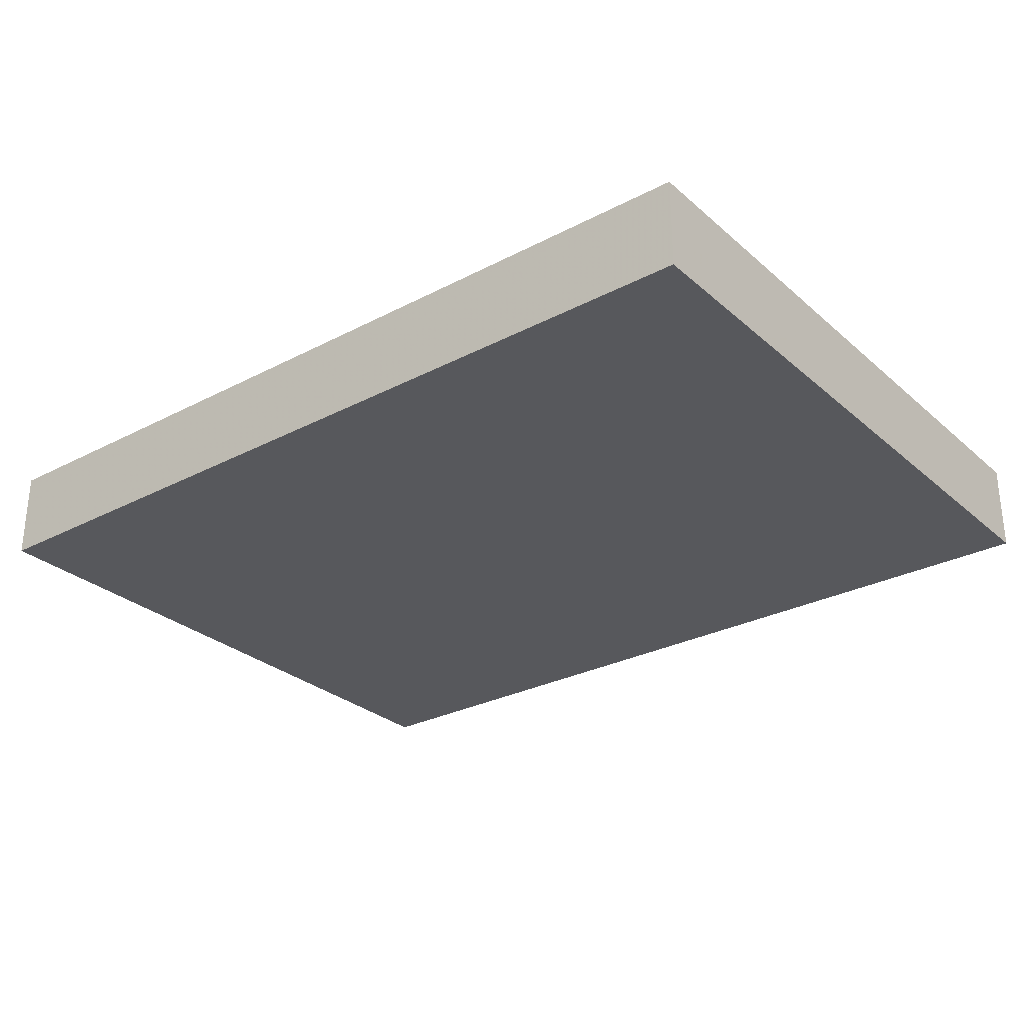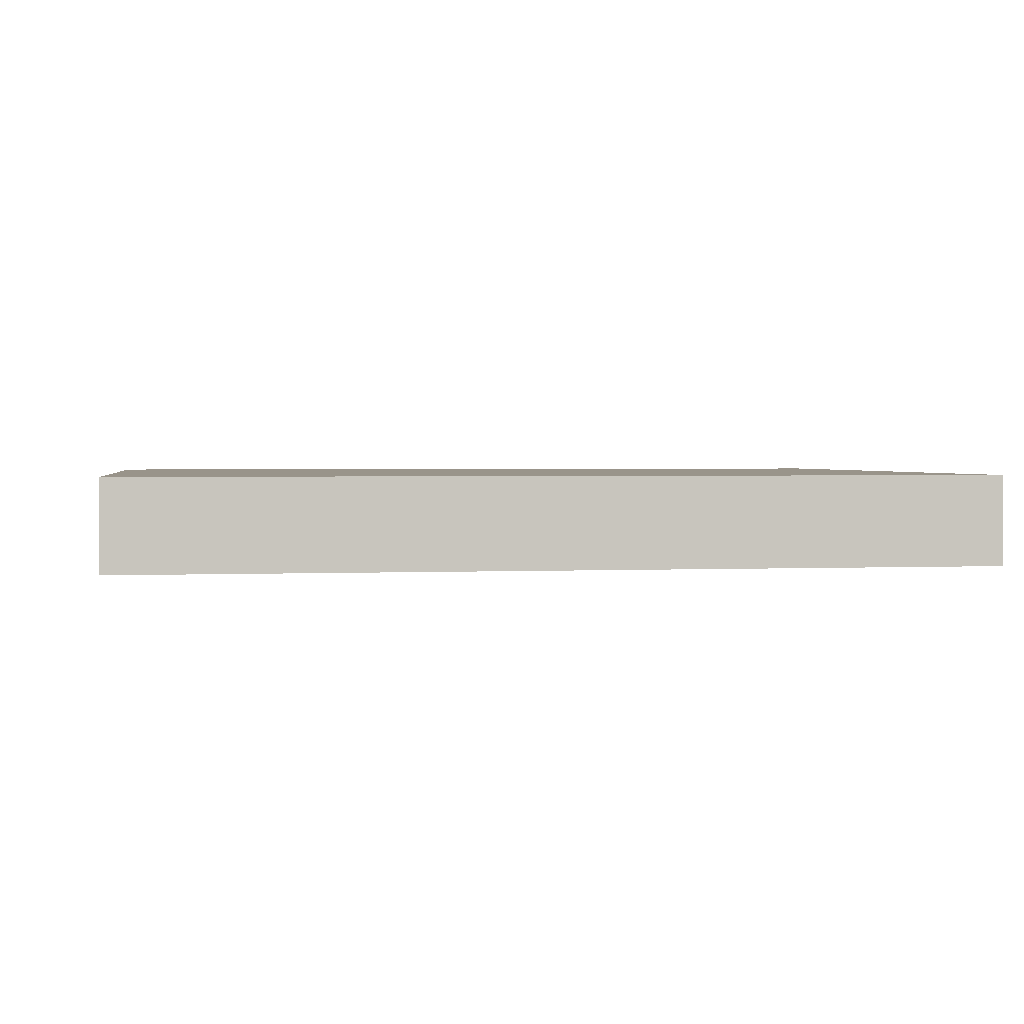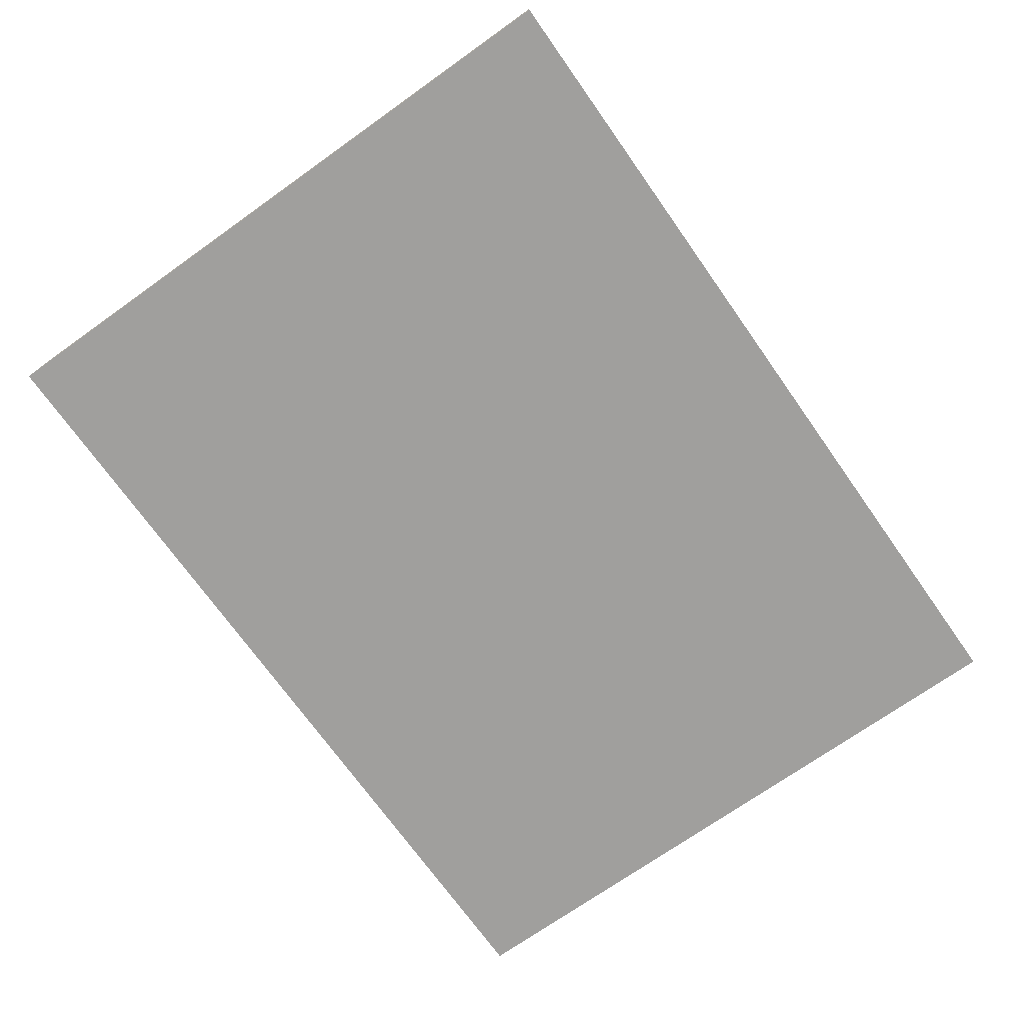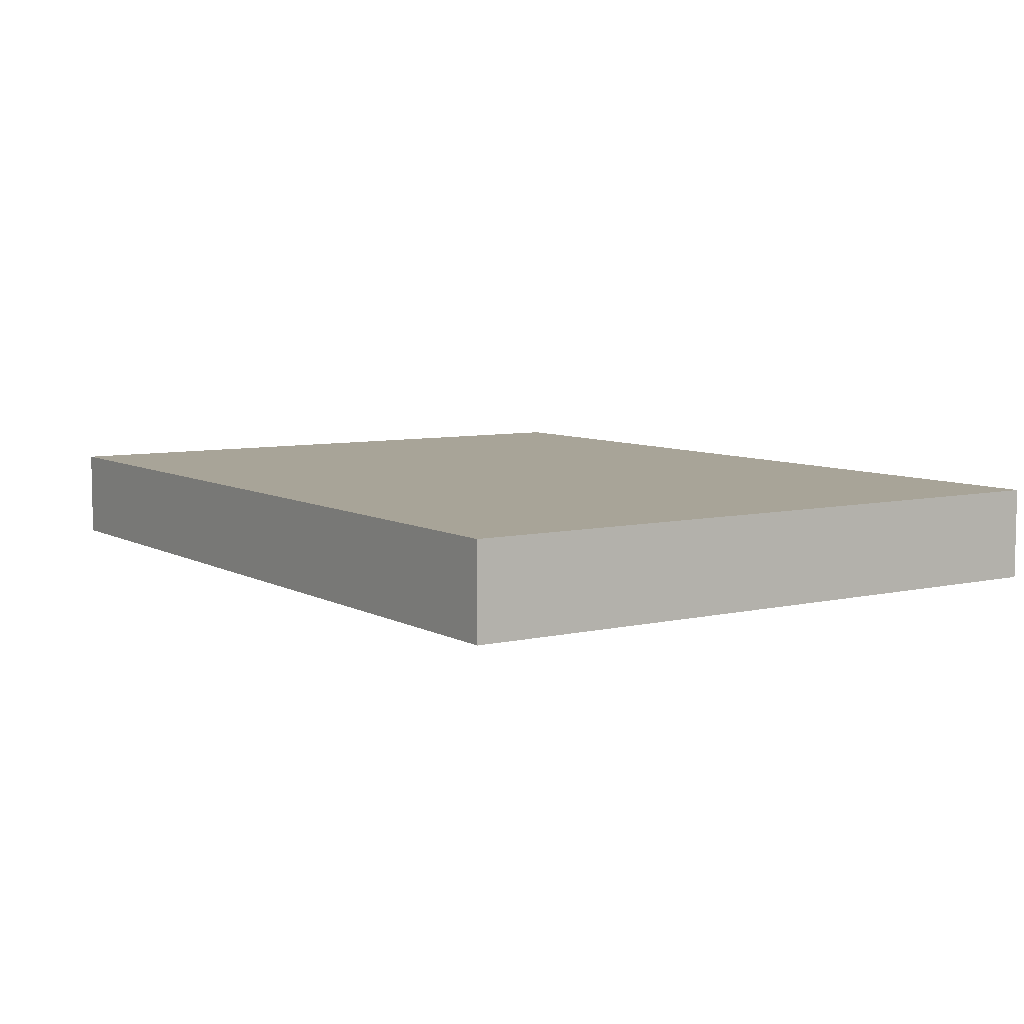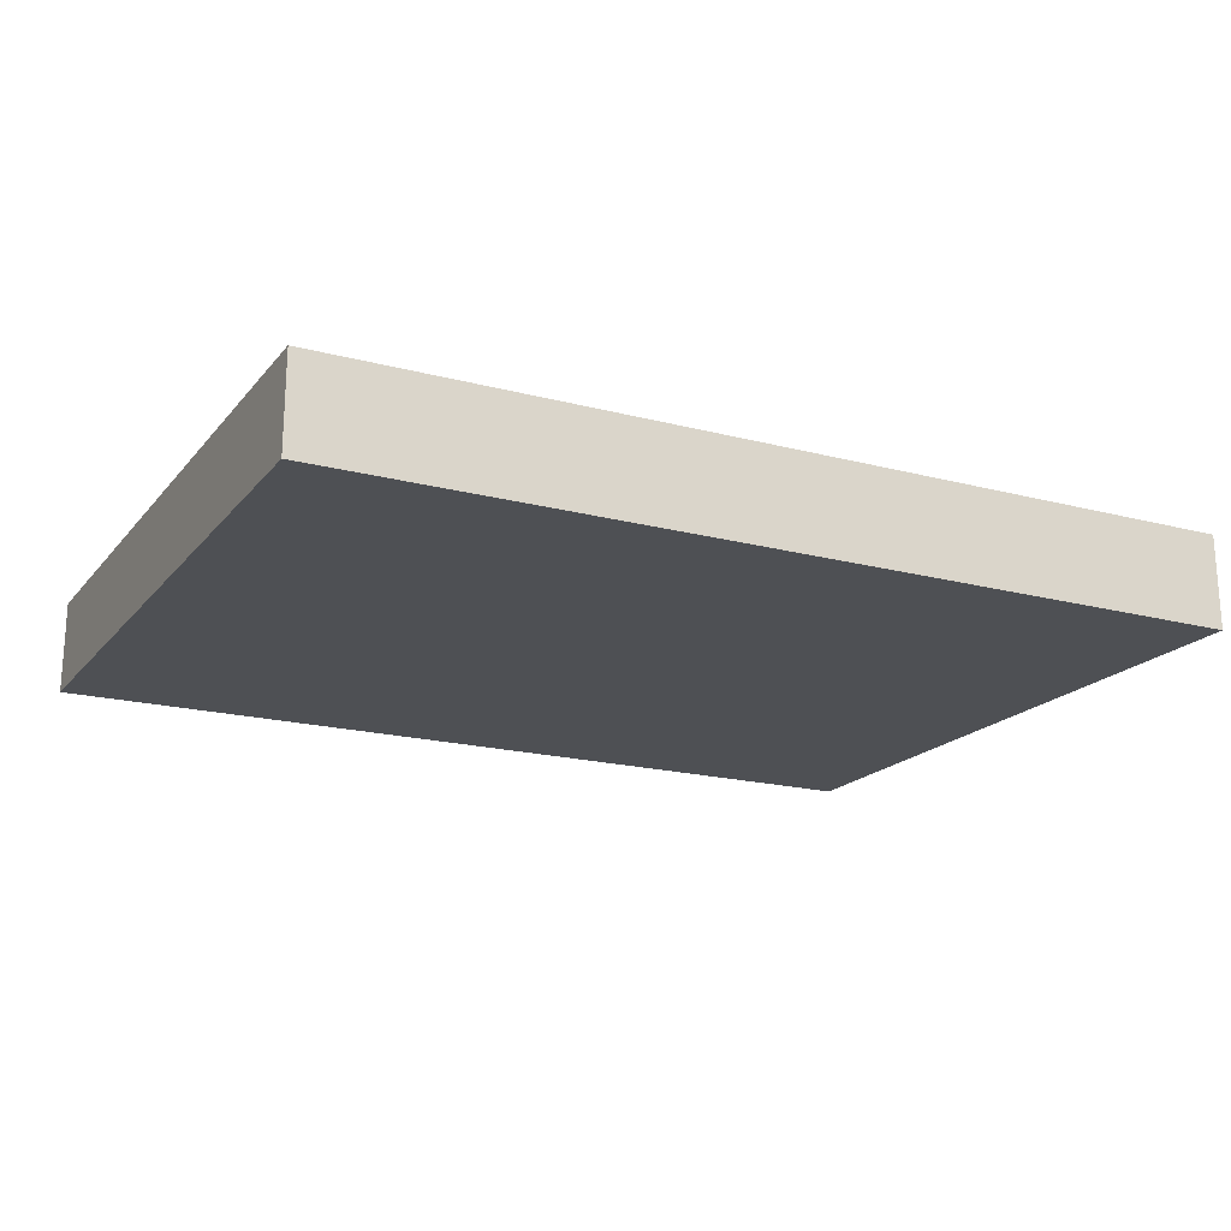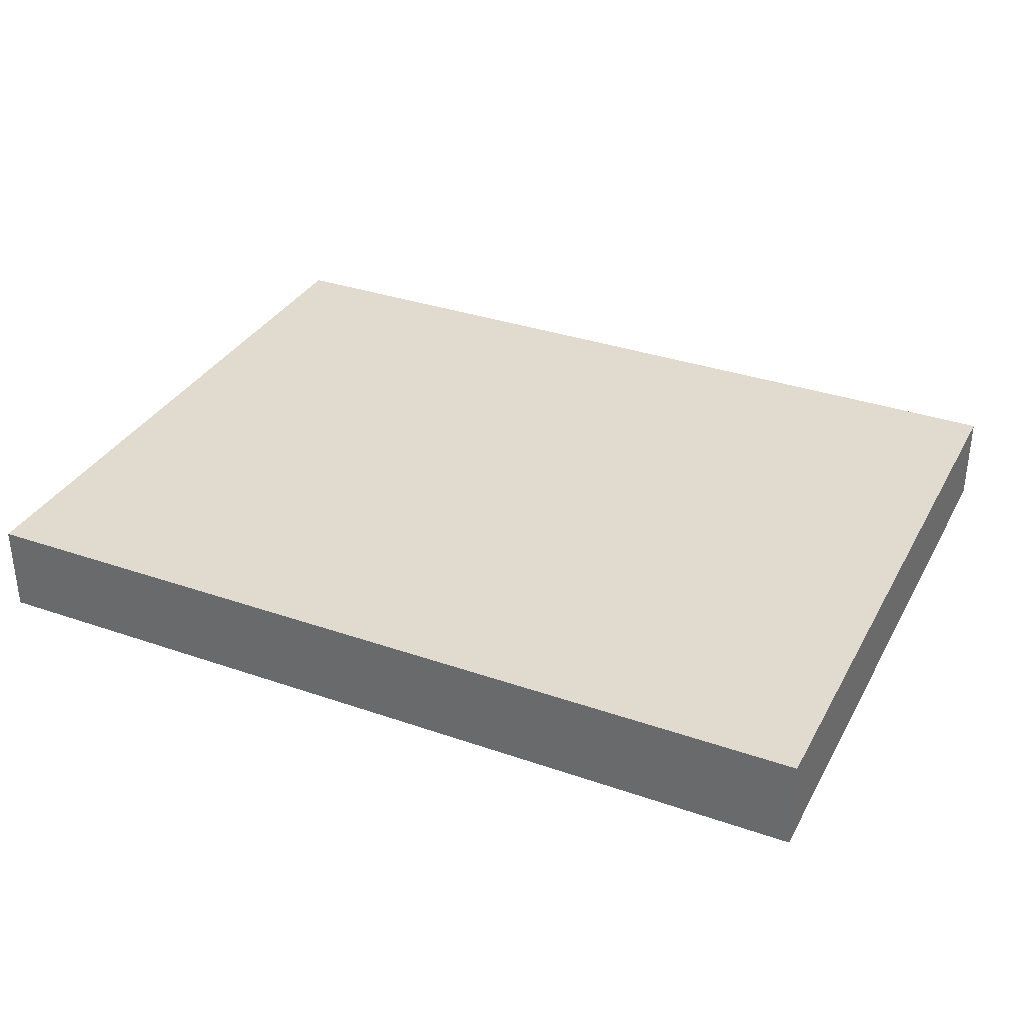
<metadata>
{"format":"obj","ext":"obj","renderer":"f3d","projection":"perspective","resolution":1024,"background":"white","views":[{"elev":-28.7,"azim":37.8,"up":"+Z"},{"elev":1.9,"azim":170.8,"up":"+Z"},{"elev":-71.4,"azim":125.2,"up":"+Z"},{"elev":7.1,"azim":56.3,"up":"+Z"},{"elev":-18.7,"azim":-26.7,"up":"+Z"},{"elev":33.7,"azim":-154.7,"up":"+Z"}]}
</metadata>
<code>
o 7975
v 2191 1880 16.54
v 2191 1880 16.54
v 2191 1880 16.54
v 2191 1880 16.54
v 2191 1880 16.54
v 2191 1880 16.54
v 2191 1880 16.54
v 2191 1880 16.54
v 2191 1880 16.54
v 2191 1880 16.54
v 2191 1880 16.54
v 2191 1880 16.54
v 2191 1880 16.54
v 2191 1880 16.54
v 2191 1880 16.54
v 2191 1880 16.54
v 2191 1880 16.54
v 2191 1880 16.54
v 2191 1880 16.54
v 2191 1880 16.54
v 2191 1880 16.54
v 2191 1880 16.54
v 2191 1880 16.54
v 2191 1880 16.54
v 2191 1880 16.54
v 2191 1880 16.54
v 2191 1880 16.54
v 2191 1880 16.54
v 2191 1880 16.54
f 1 2 3
f 1 4 5
f 6 2 7
f 8 9 7
f 10 7 11
f 12 13 14
f 14 15 16
f 17 15 18
f 19 20 21
f 22 23 20
f 24 25 26
f 27 28 29

</code>
